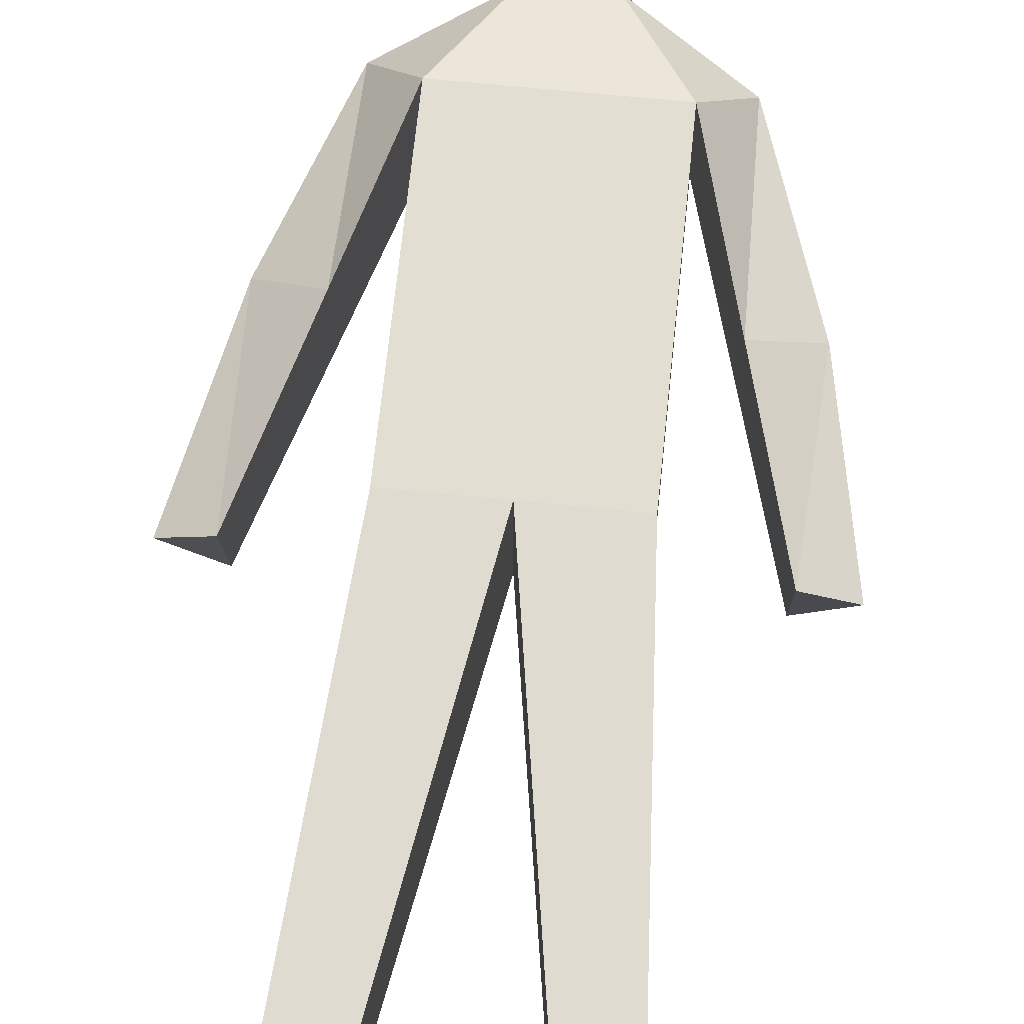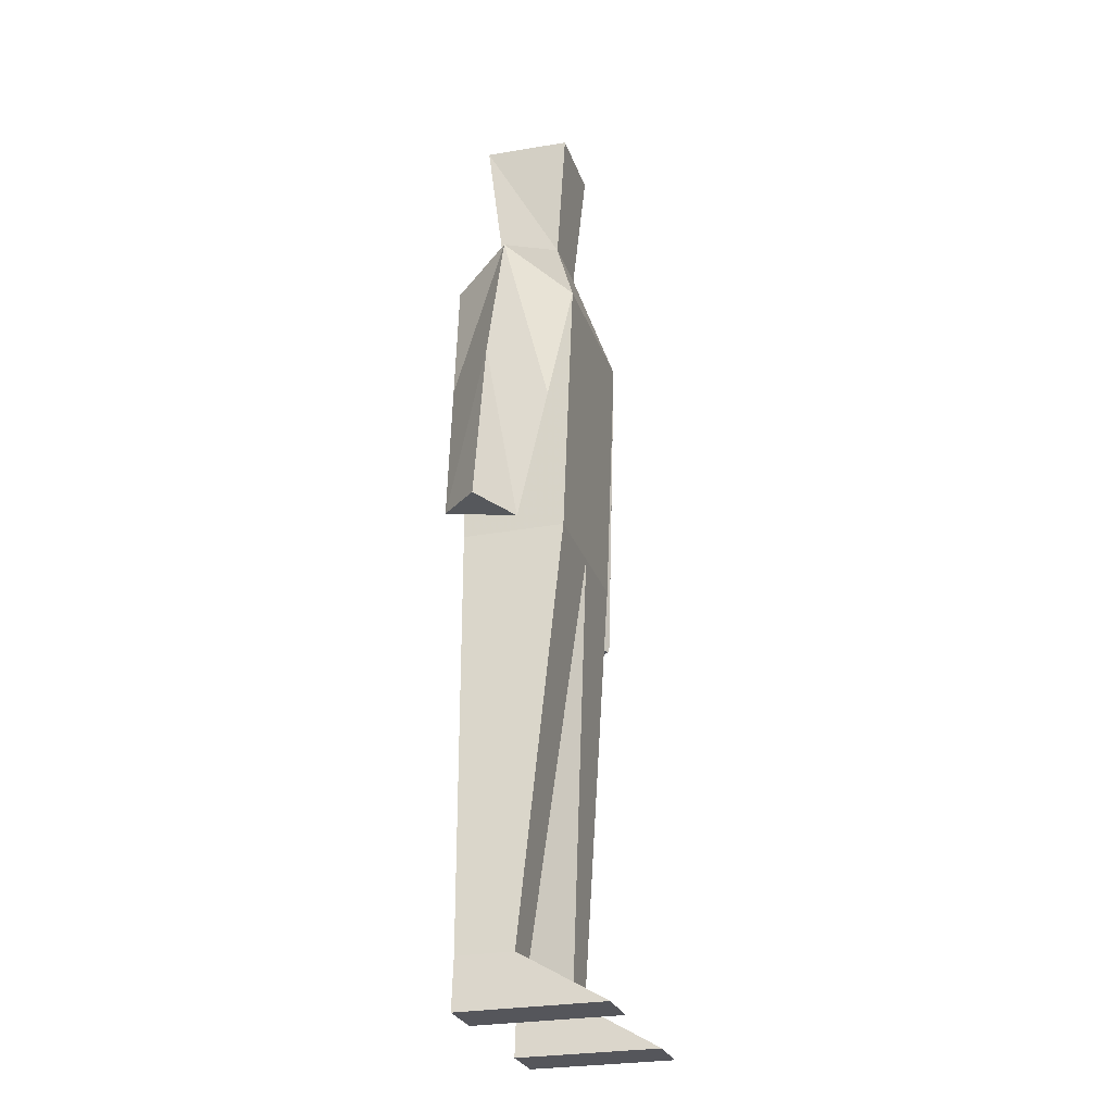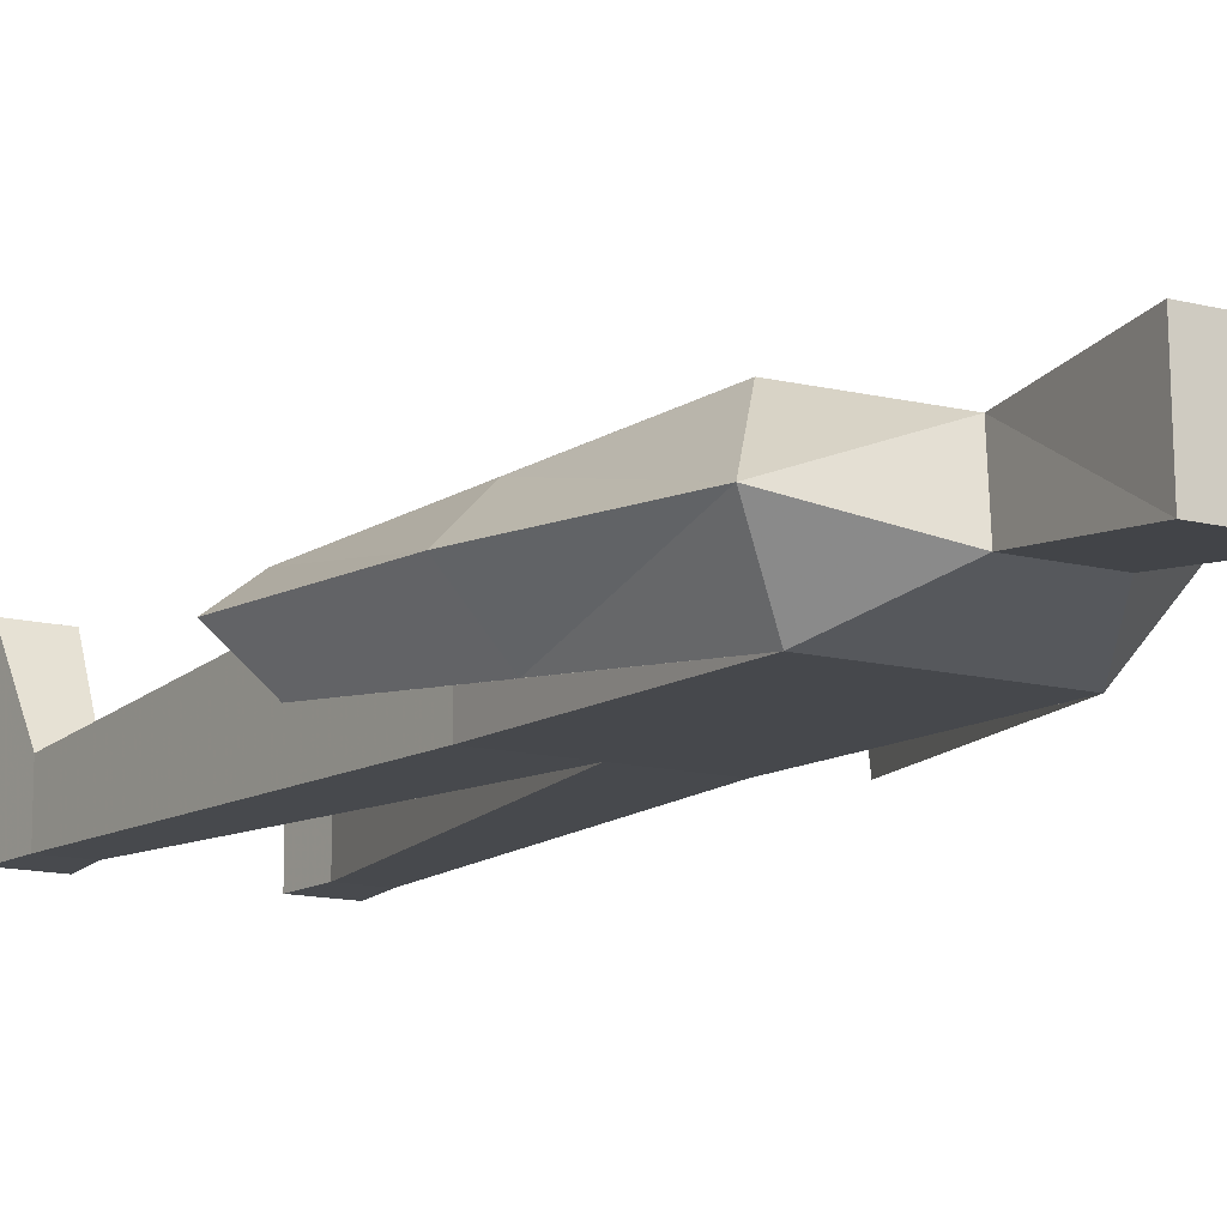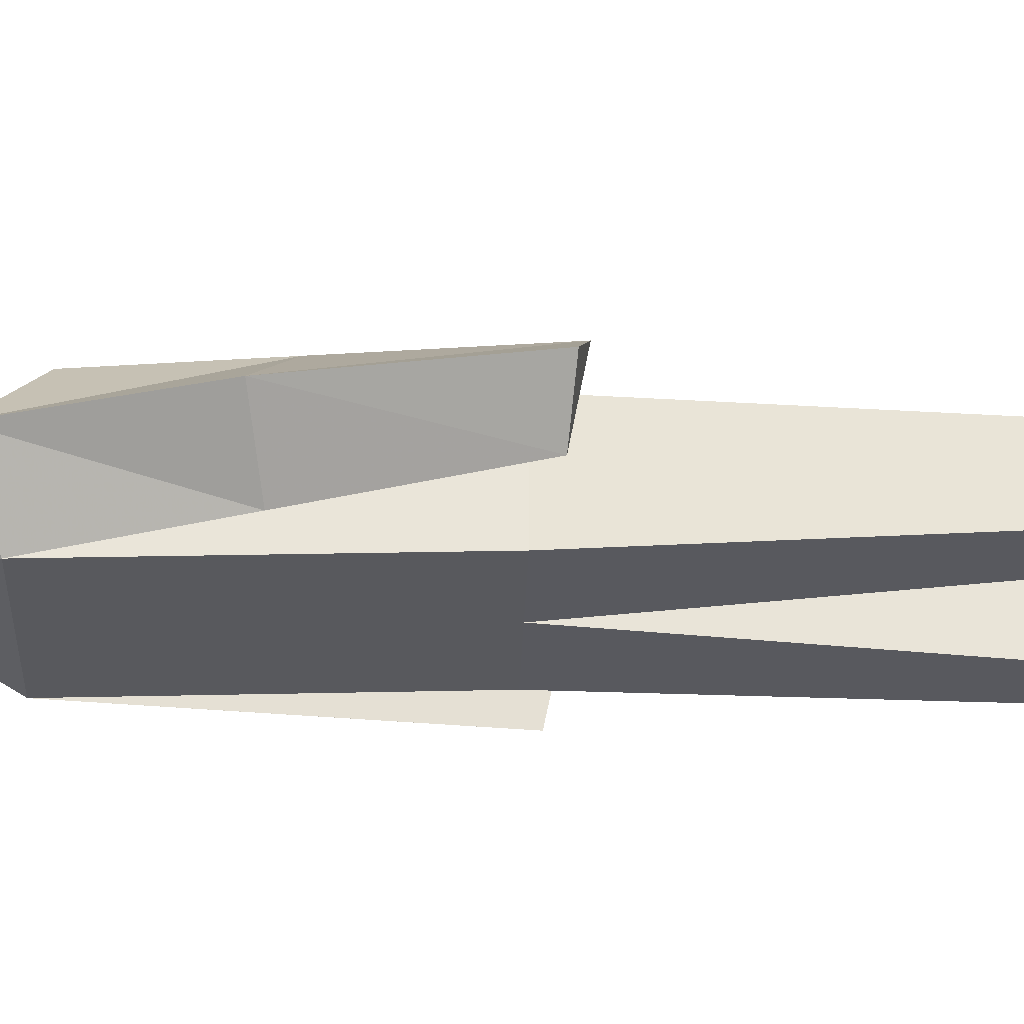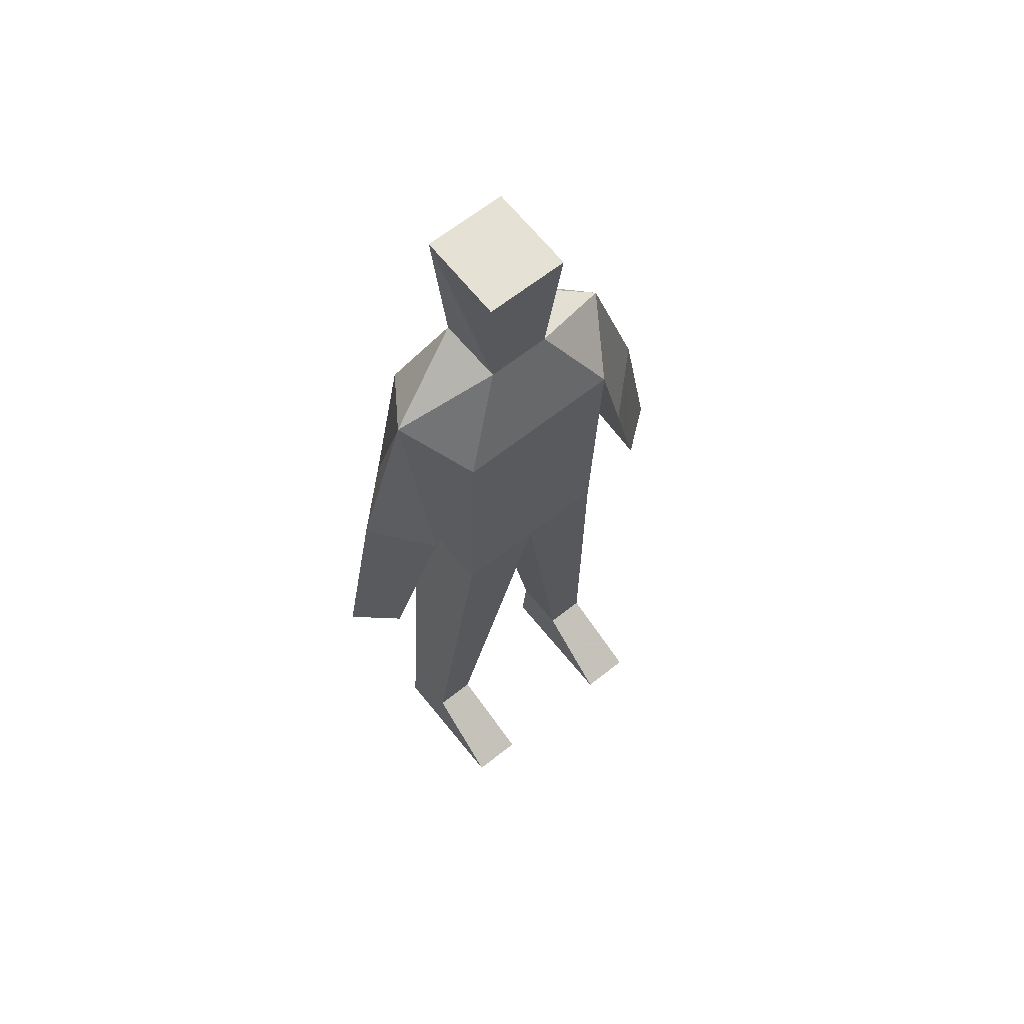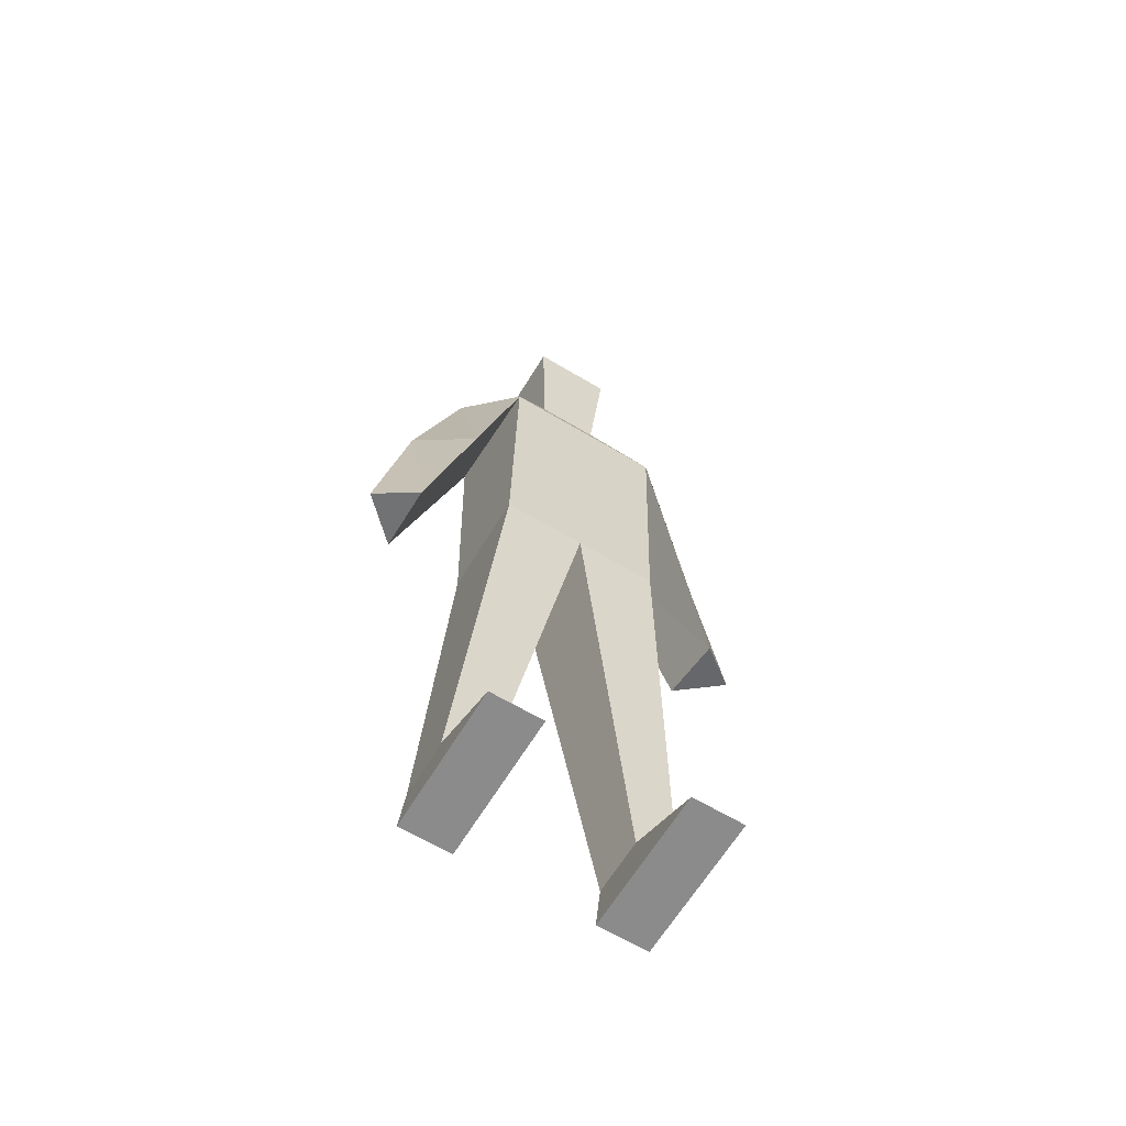
<metadata>
{"format":"obj","ext":"obj","renderer":"f3d","projection":"perspective","resolution":1024,"background":"white","views":[{"elev":65.2,"azim":5.9,"up":"+Z"},{"elev":-26.3,"azim":-73.6,"up":"+Y"},{"elev":-13.1,"azim":149.5,"up":"+Z"},{"elev":-30.5,"azim":-91.8,"up":"+Z"},{"elev":64.4,"azim":-38.7,"up":"+Y"},{"elev":-63.9,"azim":-31.1,"up":"+Y"}]}
</metadata>
<code>
o HumanLow_Cube
v 3.811 45.32 -4.44
v -4.1 45.32 -4.44
v -4.1 45.13 4.112
v 3.811 45.13 4.112
v -3.163 32 3
v 2.873 32 3
v 3.324 33 -3
v -3.613 33 -3
v 11.72 27.39 8e-06
v -12.01 27.39 8e-06
v -8 23 6
v 8 23 6
v 8 25 -6
v -8 25 -6
v -8 -3 5
v 8 -3 5
v -8 -3 -5
v 8 -3 -5
v 16.04 -5.974 3
v 20.02 -5.127 -2e-06
v -20.31 -5.127 -2e-06
v -16.33 -5.974 3
v -16.18 -4.673 -4
v 15.89 -4.673 -3.58
v 11 -45 -4
v 7 -45 -4
v 0 -3 -5
v 7 -45 1.5
v 11 -45 1.5
v 0 -3 5
v -7 -45 -4
v -11 -45 -4
v -11 -45 1.5
v -7 -45 1.5
v -6.5 -50 10
v -11.5 -50 10
v 11.5 -50 -4
v 6.5 -50 -4
v 6.5 -50 10
v 11.5 -50 10
v -6.5 -50 -4
v -11.5 -50 -4
v 12 8.572 4.509
v 17 11.2 3e-06
v 11.92 10.22 -4.797
v -17 12.03 4e-06
v -11.94 9.315 4.583
v -11.86 10.98 -5.055
f 1 2 3 4
f 4 3 5 6
f 7 8 2 1
f 6 7 1 4
f 2 8 5 3
f 9 7 6
f 5 8 10
f 10 11 5
f 9 6 12
f 11 12 6 5
f 9 13 7
f 14 10 8
f 13 14 8 7
f 11 15 16 12
f 43 44 9 12
f 10 46 47 11
f 17 14 13 18
f 45 13 9 44
f 10 14 48 46
f 46 21 22 47
f 19 20 44 43
f 46 48 23 21
f 24 45 44 20
f 14 11 22 23
f 18 13 12 16
f 11 14 17 15
f 13 24 19 12
f 20 19 24
f 23 22 21
f 25 26 27 18
f 28 29 16 30
f 27 31 32 17
f 30 15 33 34
f 15 17 32 33
f 29 25 18 16
f 28 30 27 26
f 30 34 31 27
f 35 34 33 36
f 26 25 37 38
f 29 28 39 40
f 31 41 42 32
f 36 33 32 42
f 35 41 31 34
f 25 29 40 37
f 26 38 39 28
f 41 35 36 42
f 37 40 39 38

</code>
